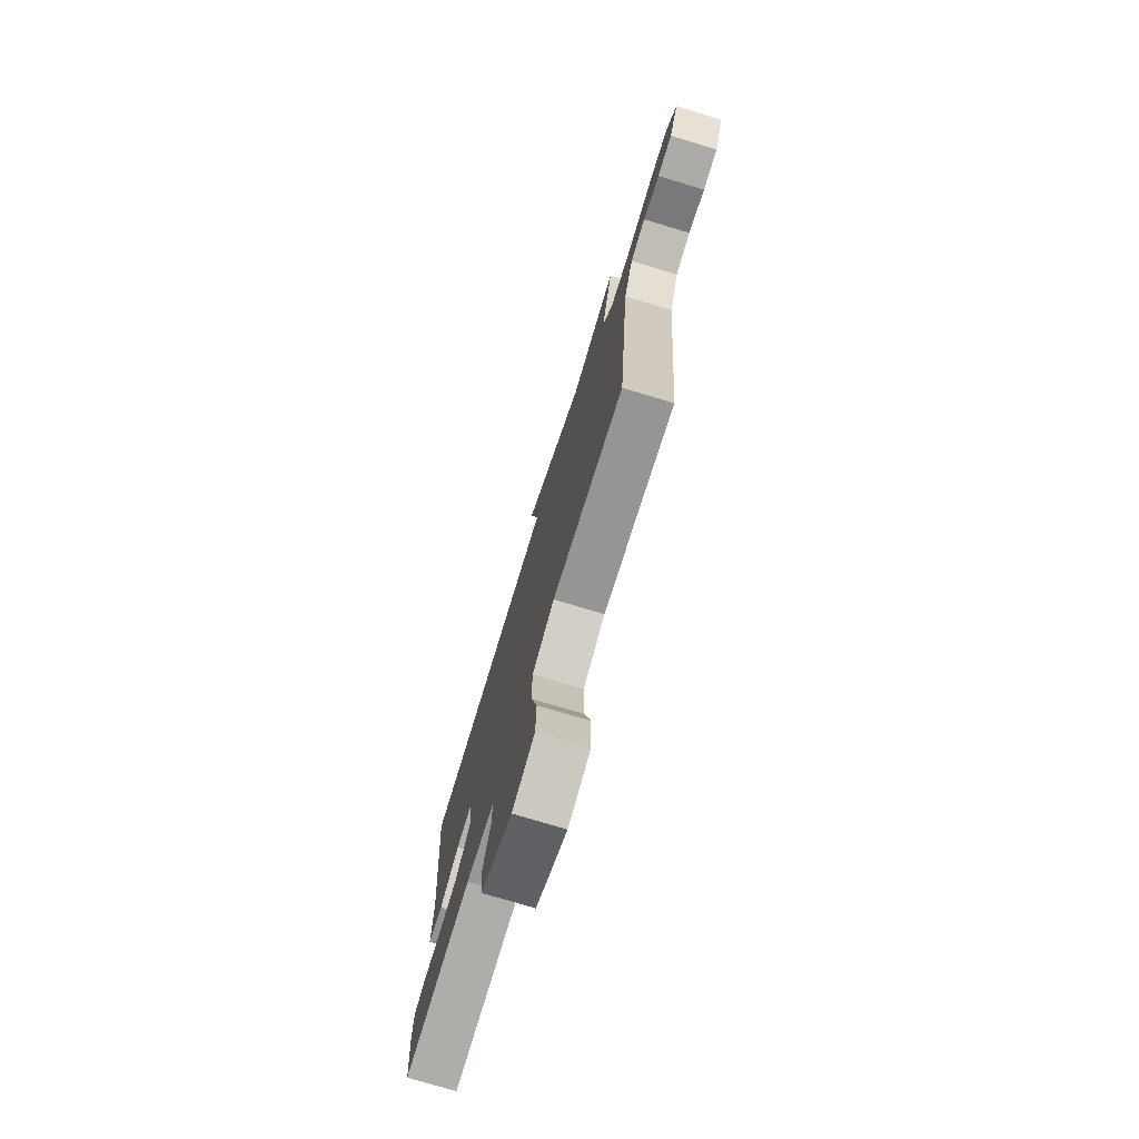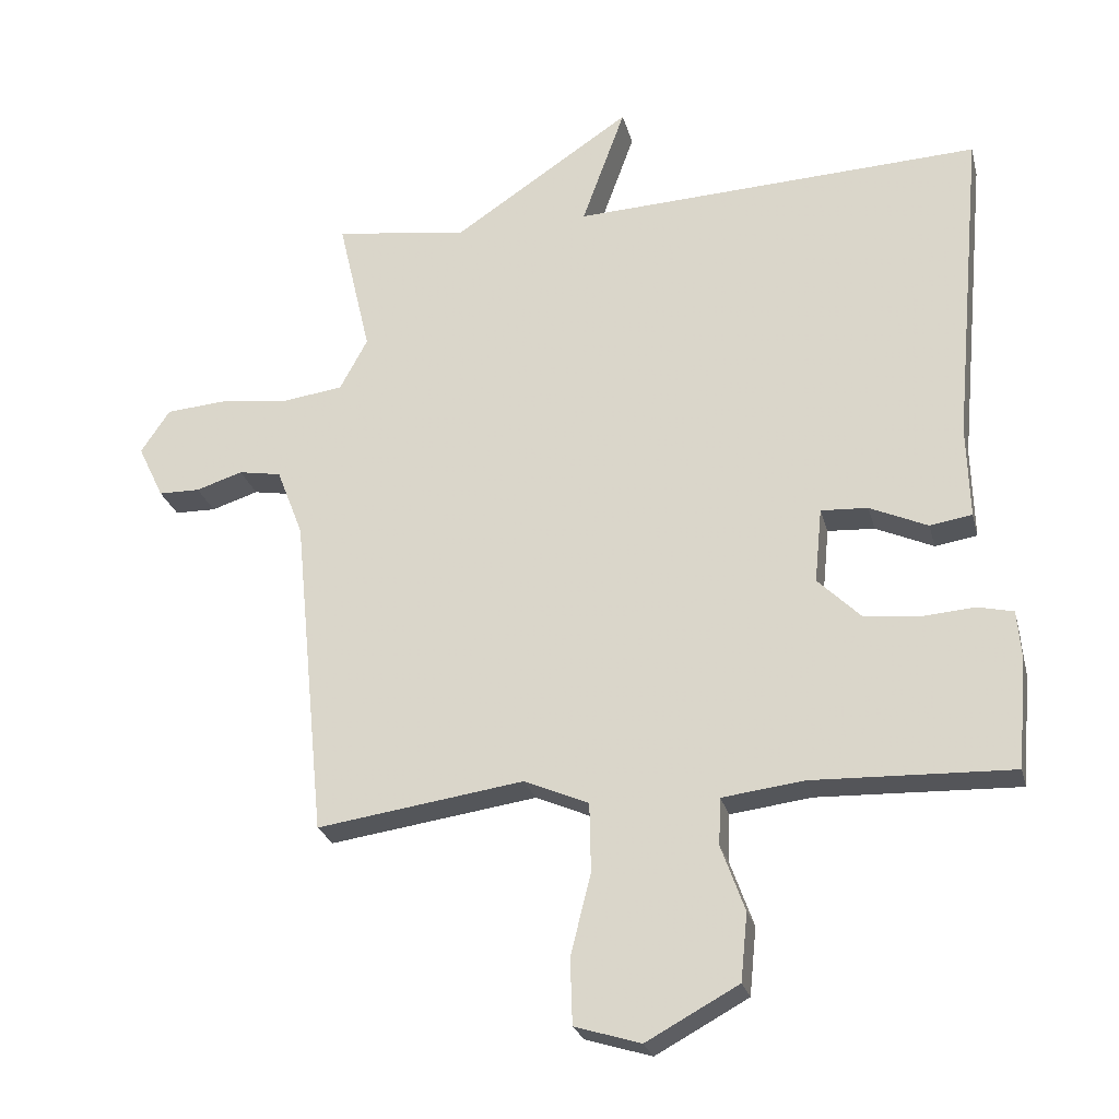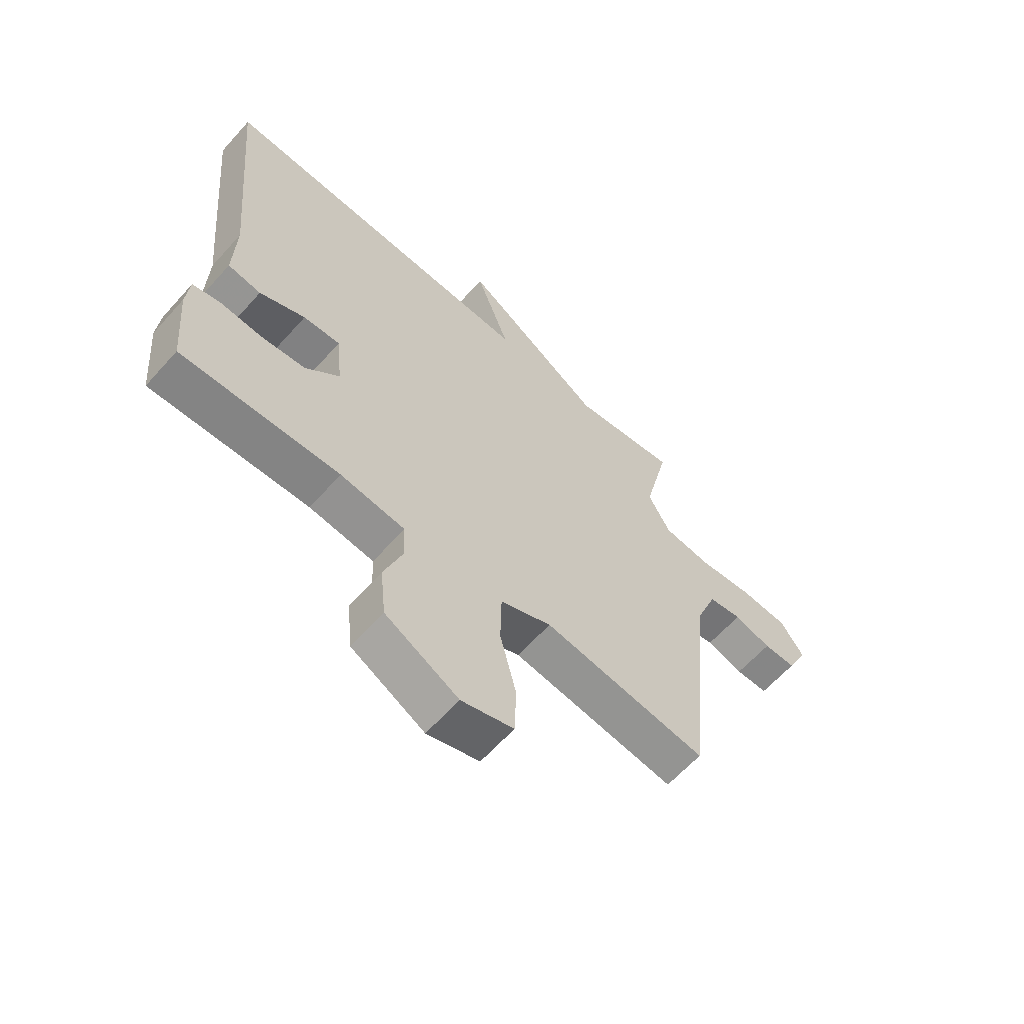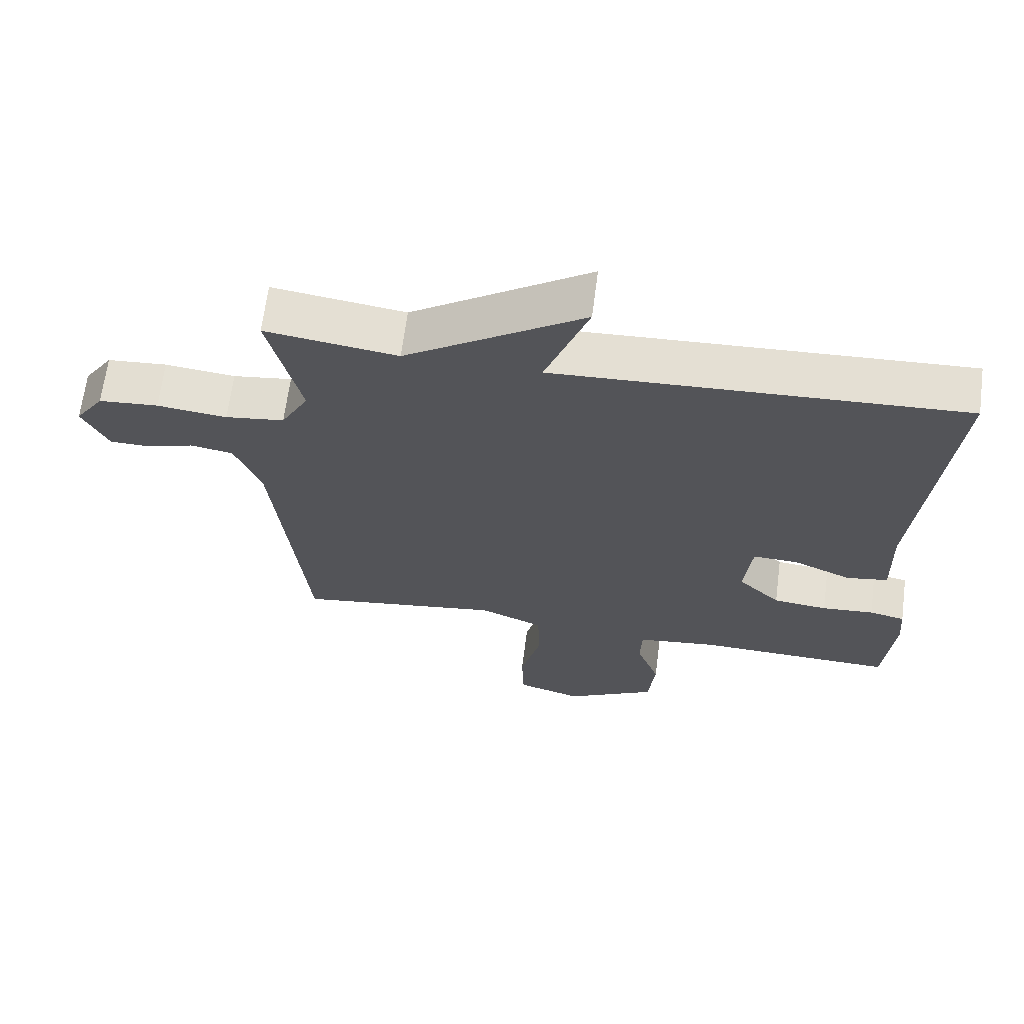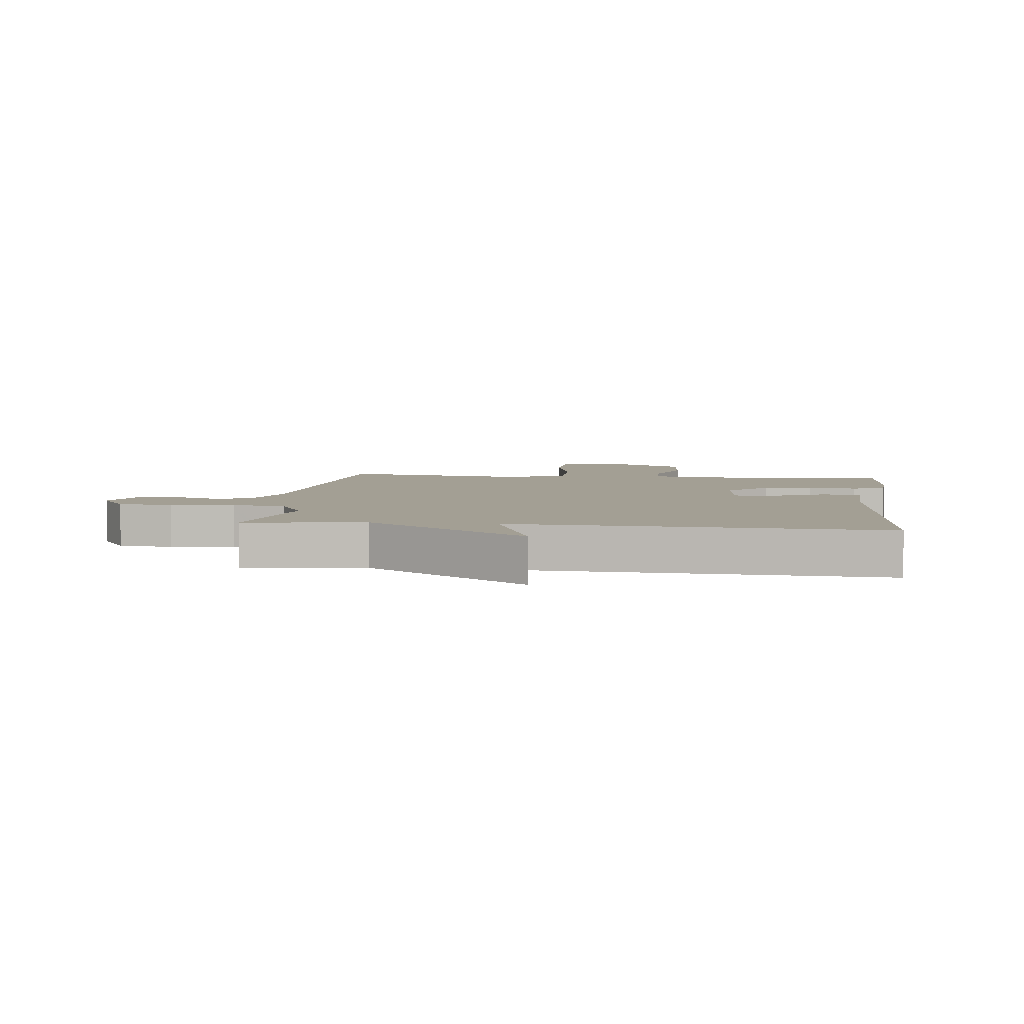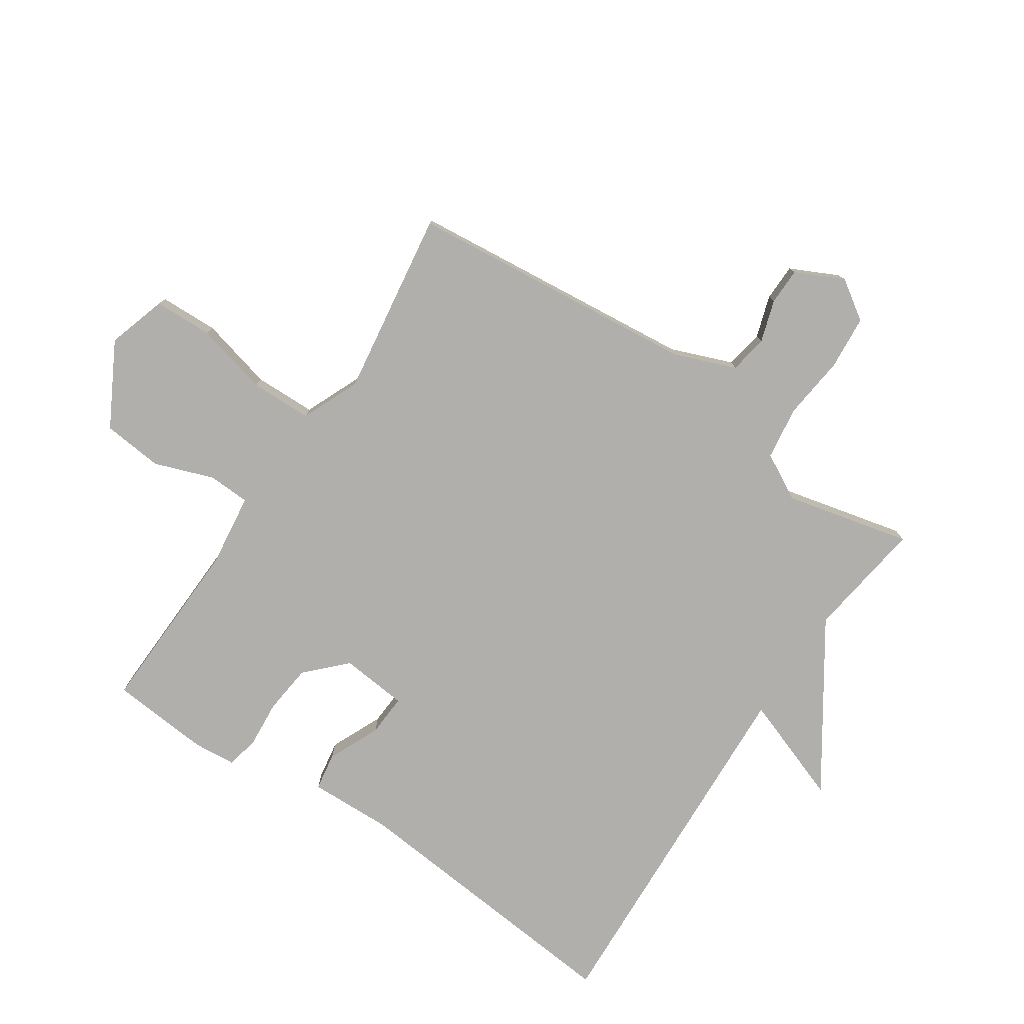
<metadata>
{"format":"obj","ext":"obj","renderer":"f3d","projection":"perspective","resolution":1024,"background":"white","views":[{"elev":-75.5,"azim":-106.8,"up":"+Z"},{"elev":-25.2,"azim":13.7,"up":"+Z"},{"elev":-62.5,"azim":138.3,"up":"+Z"},{"elev":66.0,"azim":7.4,"up":"+Z"},{"elev":5.3,"azim":6.8,"up":"+Y"},{"elev":-78.3,"azim":-123.7,"up":"+Y"}]}
</metadata>
<code>
v -0.5 0.07 0.5
v -0.304 0.07 0.472
v -0.04 0.07 0.648
v -0.104 0.07 0.472
v 0.5 0.07 0.5
v 0.456 0.07 0.025
v 0.46 0.07 -0.112
v 0.398 0.07 -0.122
v 0.313 0.07 -0.084
v 0.244 0.07 -0.08
v 0.233 0.07 -0.19
v 0.296 0.07 -0.252
v 0.377 0.07 -0.261
v 0.455 0.07 -0.255
v 0.508 0.07 -0.267
v 0.514 0.07 -0.336
v 0.5 0.07 -0.5
v 0.206 0.07 -0.49
v 0.086 0.07 -0.505
v 0.083 0.07 -0.574
v 0.118 0.07 -0.671
v 0.108 0.07 -0.77
v -0.028 0.07 -0.844
v -0.125 0.07 -0.814
v -0.128 0.07 -0.718
v -0.098 0.07 -0.598
v -0.1 0.07 -0.497
v -0.195 0.07 -0.456
v -0.5 0.07 -0.5
v -0.547 0.07 -0.022
v -0.586 0.07 0.079
v -0.649 0.07 0.09
v -0.718 0.07 0.068
v -0.779 0.07 0.069
v -0.817 0.07 0.148
v -0.774 0.07 0.212
v -0.685 0.07 0.219
v -0.581 0.07 0.207
v -0.493 0.07 0.219
v -0.452 0.07 0.295
v -0.5 0 0.5
v -0.304 0 0.472
v -0.04 0 0.648
v -0.104 0 0.472
v 0.5 0 0.5
v 0.456 0 0.025
v 0.46 0 -0.112
v 0.398 0 -0.122
v 0.313 0 -0.084
v 0.244 0 -0.08
v 0.233 0 -0.19
v 0.296 0 -0.252
v 0.377 0 -0.261
v 0.455 0 -0.255
v 0.508 0 -0.267
v 0.514 0 -0.336
v 0.5 0 -0.5
v 0.206 0 -0.49
v 0.086 0 -0.505
v 0.083 0 -0.574
v 0.118 0 -0.671
v 0.108 0 -0.77
v -0.028 0 -0.844
v -0.125 0 -0.814
v -0.128 0 -0.718
v -0.098 0 -0.598
v -0.1 0 -0.497
v -0.195 0 -0.456
v -0.5 0 -0.5
v -0.547 0 -0.022
v -0.586 0 0.079
v -0.649 0 0.09
v -0.718 0 0.068
v -0.779 0 0.069
v -0.817 0 0.148
v -0.774 0 0.212
v -0.685 0 0.219
v -0.581 0 0.207
v -0.493 0 0.219
v -0.452 0 0.295
f 36 37 38
f 35 36 38
f 34 35 38
f 33 34 38
f 32 33 38
f 31 32 38 39
f 30 31 39
f 30 39 40
f 29 30 40
f 28 29 40
f 24 25 26
f 23 24 26
f 22 23 26
f 21 22 26
f 20 21 26
f 19 20 26 27
f 40 1 2
f 28 40 2
f 27 28 2
f 19 27 2
f 18 19 2
f 16 17 18
f 15 16 18
f 14 15 18
f 13 14 18
f 6 7 8 9
f 6 9 10
f 5 6 10
f 4 5 10
f 2 3 4
f 2 4 10 11
f 12 13 18
f 11 12 18
f 2 11 18
f 78 77 76
f 78 76 75
f 78 75 74
f 78 74 73
f 78 73 72
f 79 78 72 71
f 79 71 70
f 80 79 70
f 80 70 69
f 80 69 68
f 66 65 64
f 66 64 63
f 66 63 62
f 66 62 61
f 66 61 60
f 67 66 60 59
f 42 41 80
f 42 80 68
f 42 68 67
f 42 67 59
f 42 59 58
f 58 57 56
f 58 56 55
f 58 55 54
f 58 54 53
f 49 48 47 46
f 50 49 46
f 50 46 45
f 50 45 44
f 44 43 42
f 51 50 44 42
f 58 53 52
f 58 52 51
f 58 51 42
f 1 41 42 2
f 2 42 43 3
f 3 43 44 4
f 4 44 45 5
f 5 45 46 6
f 6 46 47 7
f 7 47 48 8
f 8 48 49 9
f 9 49 50 10
f 10 50 51 11
f 11 51 52 12
f 12 52 53 13
f 13 53 54 14
f 14 54 55 15
f 15 55 56 16
f 16 56 57 17
f 17 57 58 18
f 18 58 59 19
f 19 59 60 20
f 20 60 61 21
f 21 61 62 22
f 22 62 63 23
f 23 63 64 24
f 24 64 65 25
f 25 65 66 26
f 26 66 67 27
f 27 67 68 28
f 28 68 69 29
f 29 69 70 30
f 30 70 71 31
f 31 71 72 32
f 32 72 73 33
f 33 73 74 34
f 34 74 75 35
f 35 75 76 36
f 36 76 77 37
f 37 77 78 38
f 38 78 79 39
f 39 79 80 40
f 40 80 41 1

</code>
